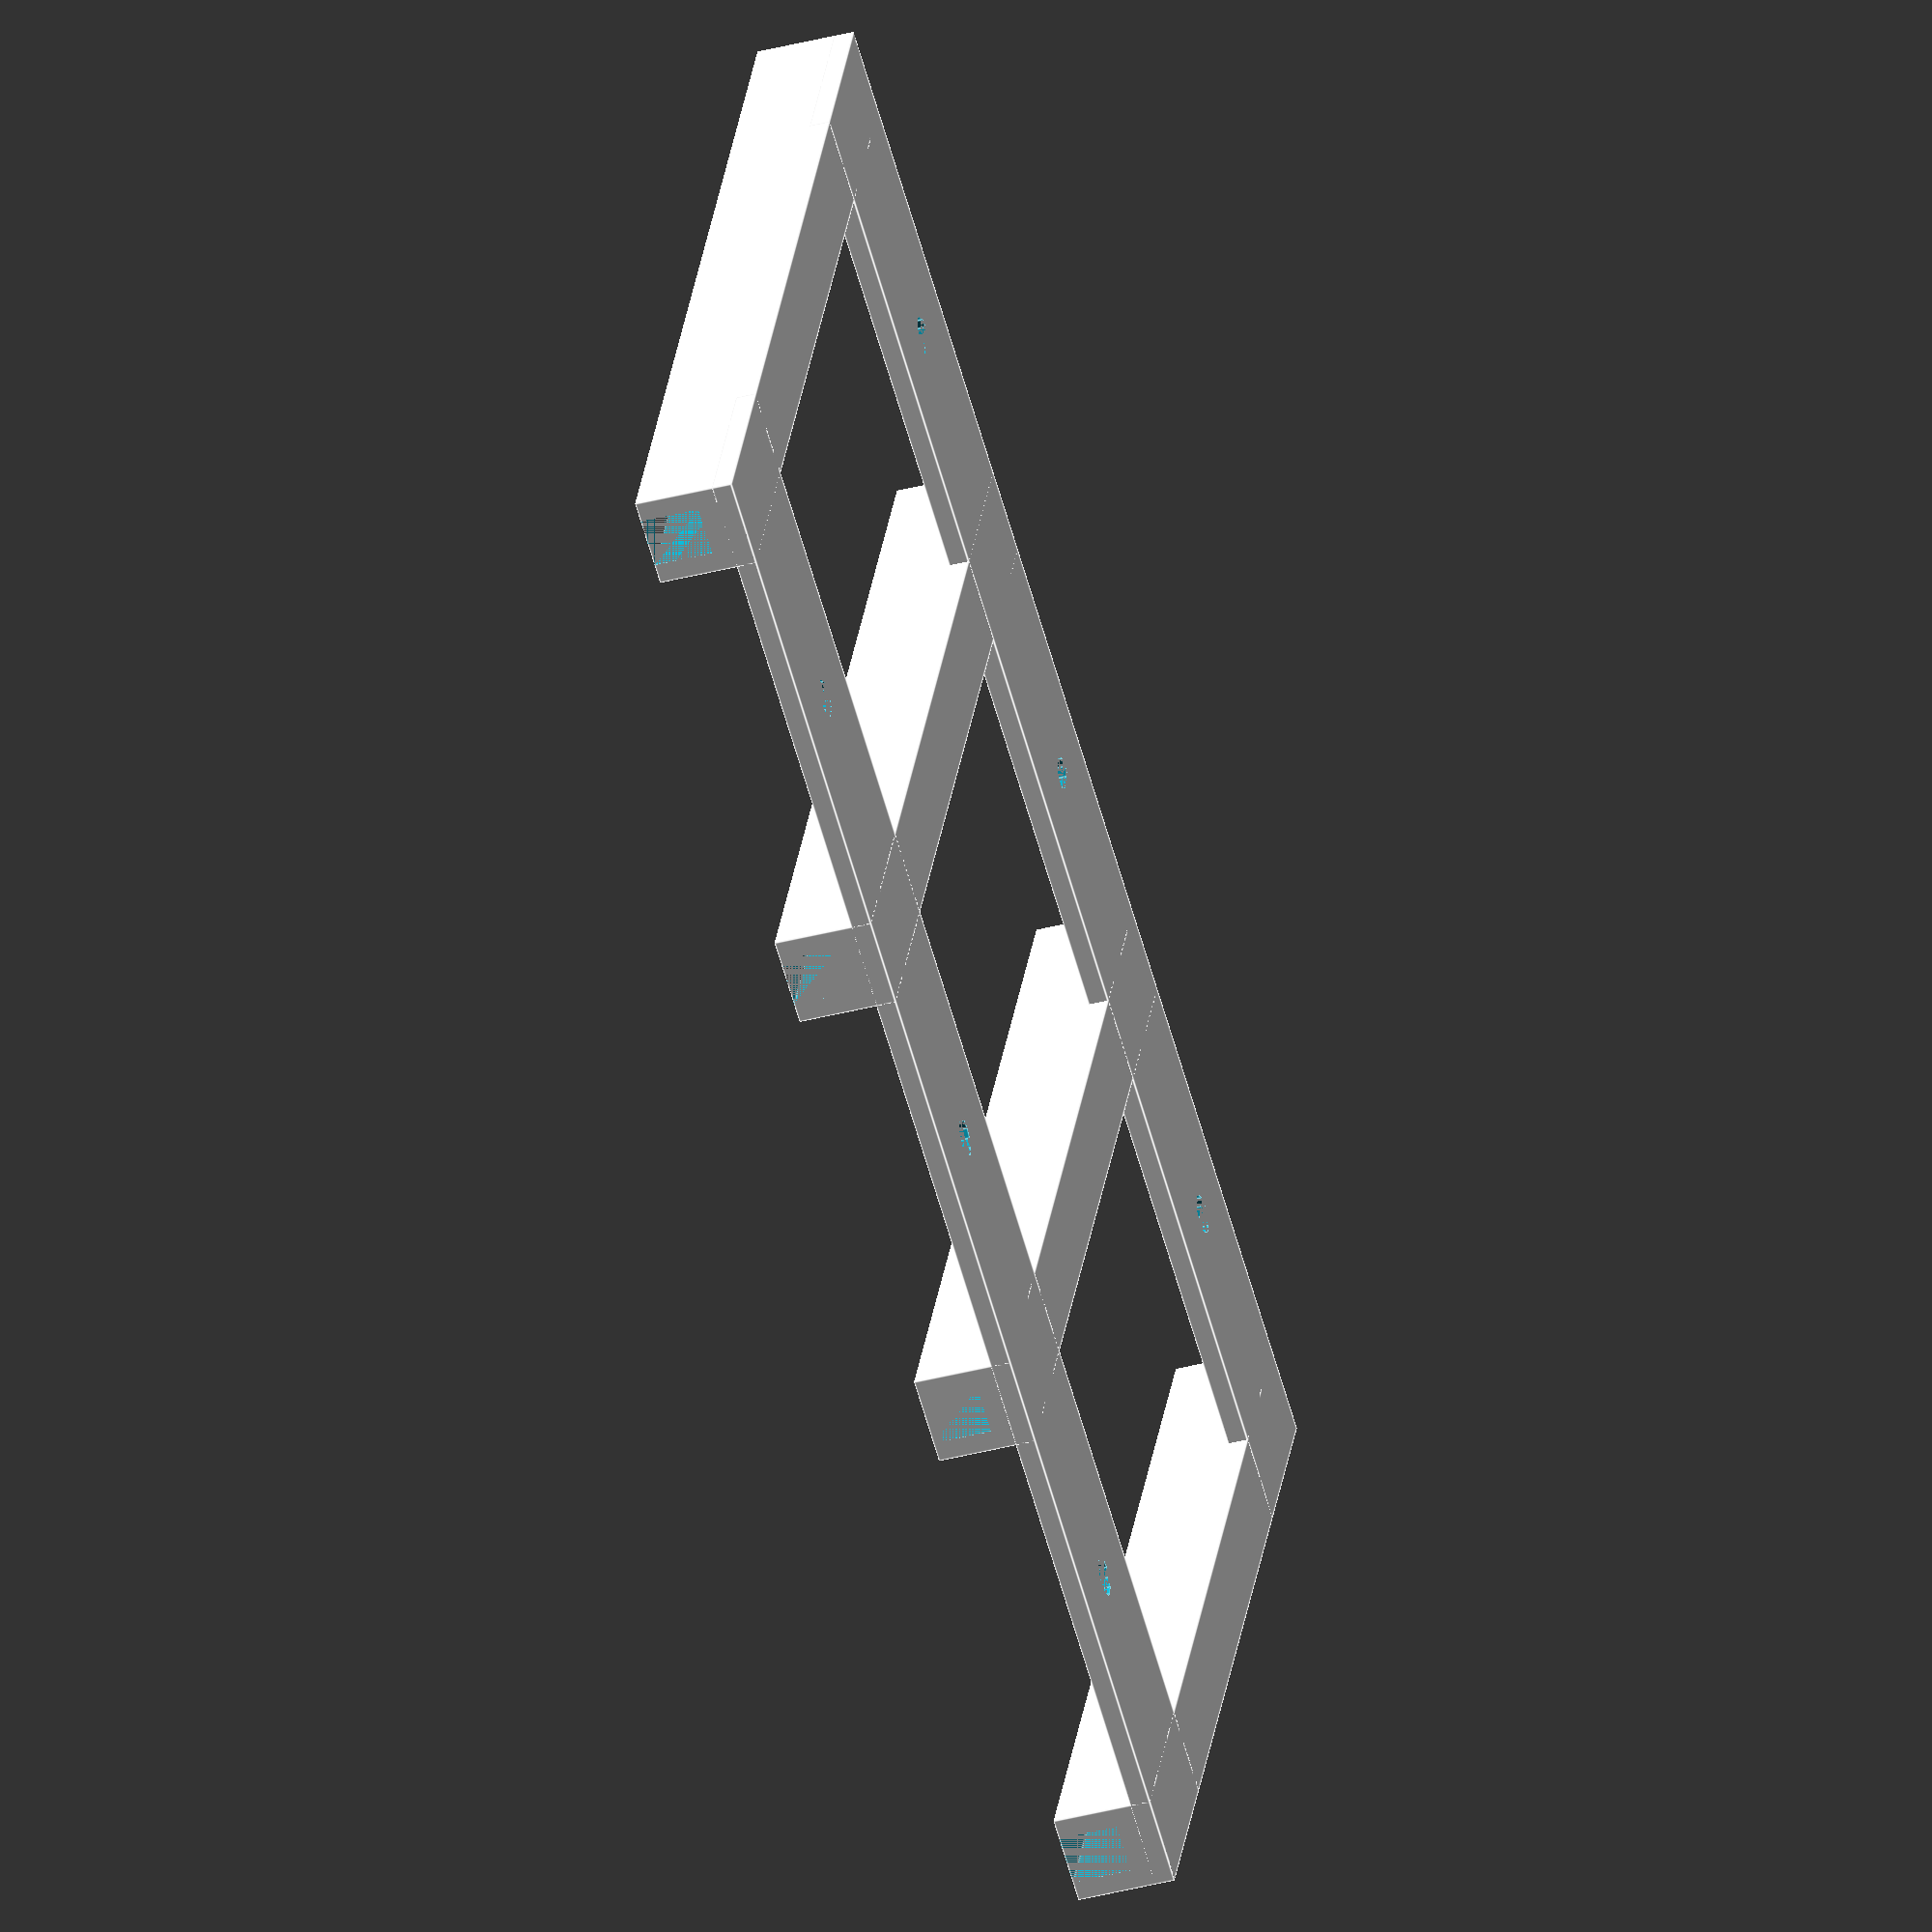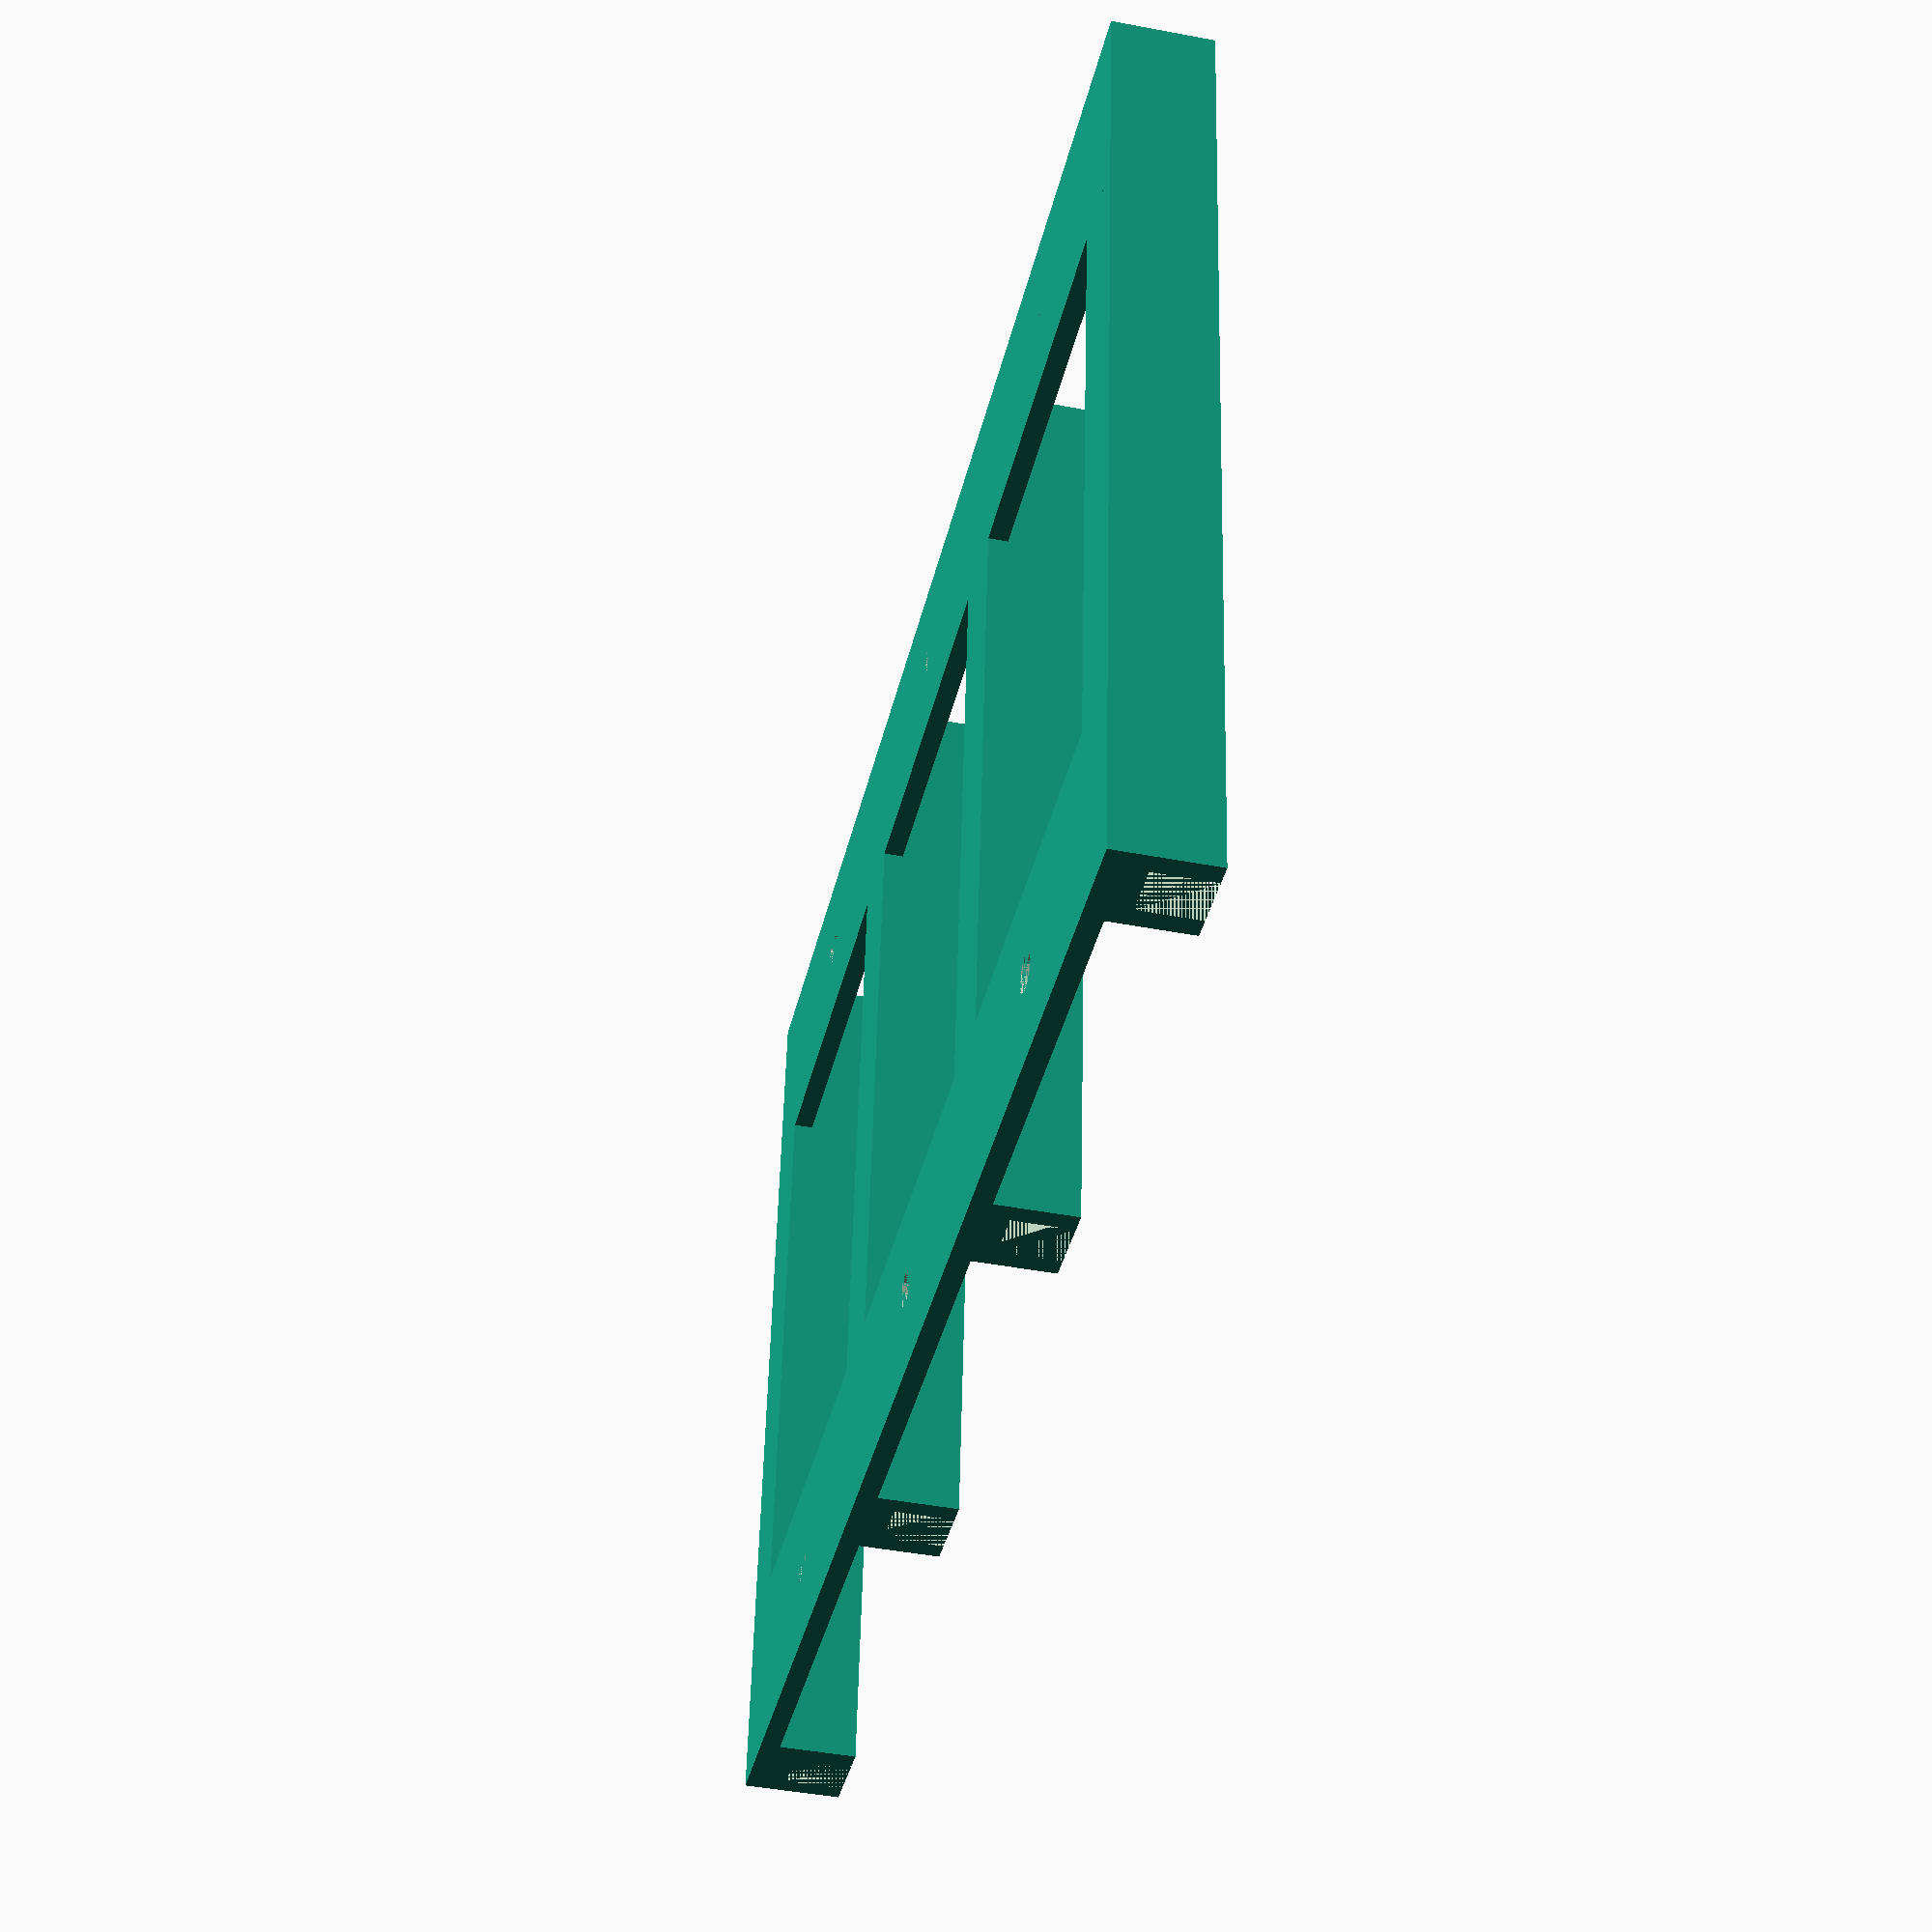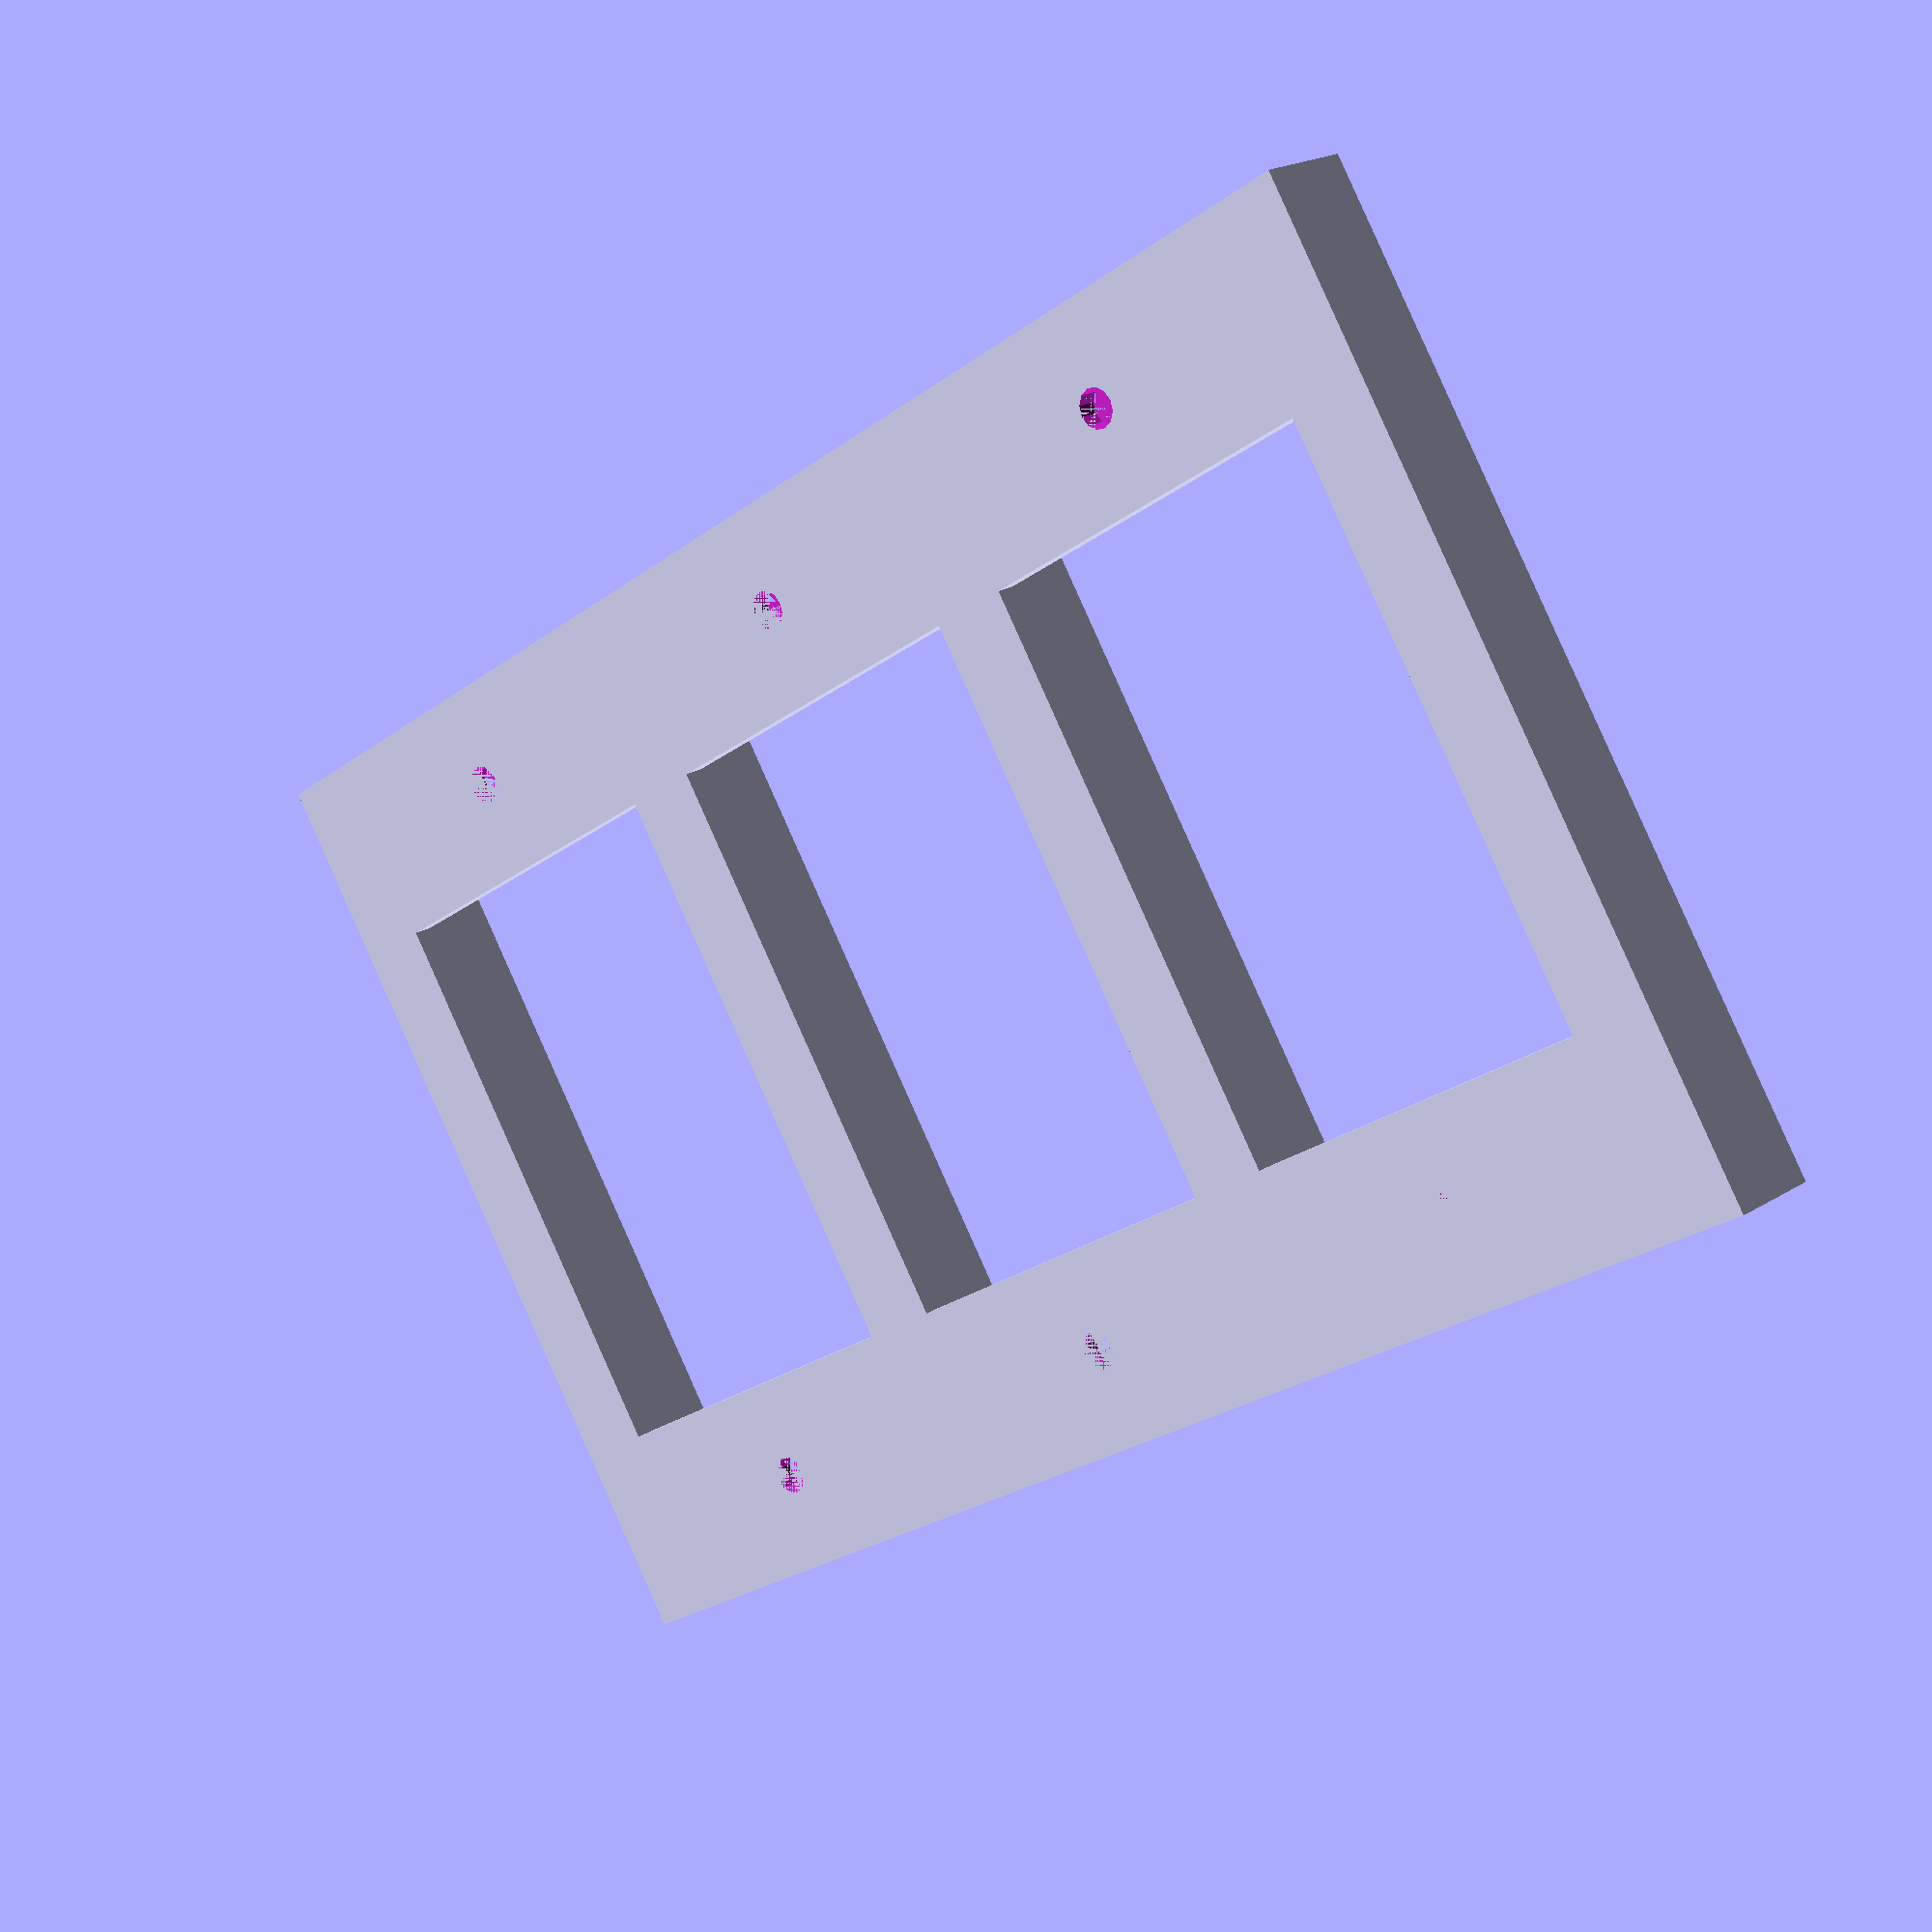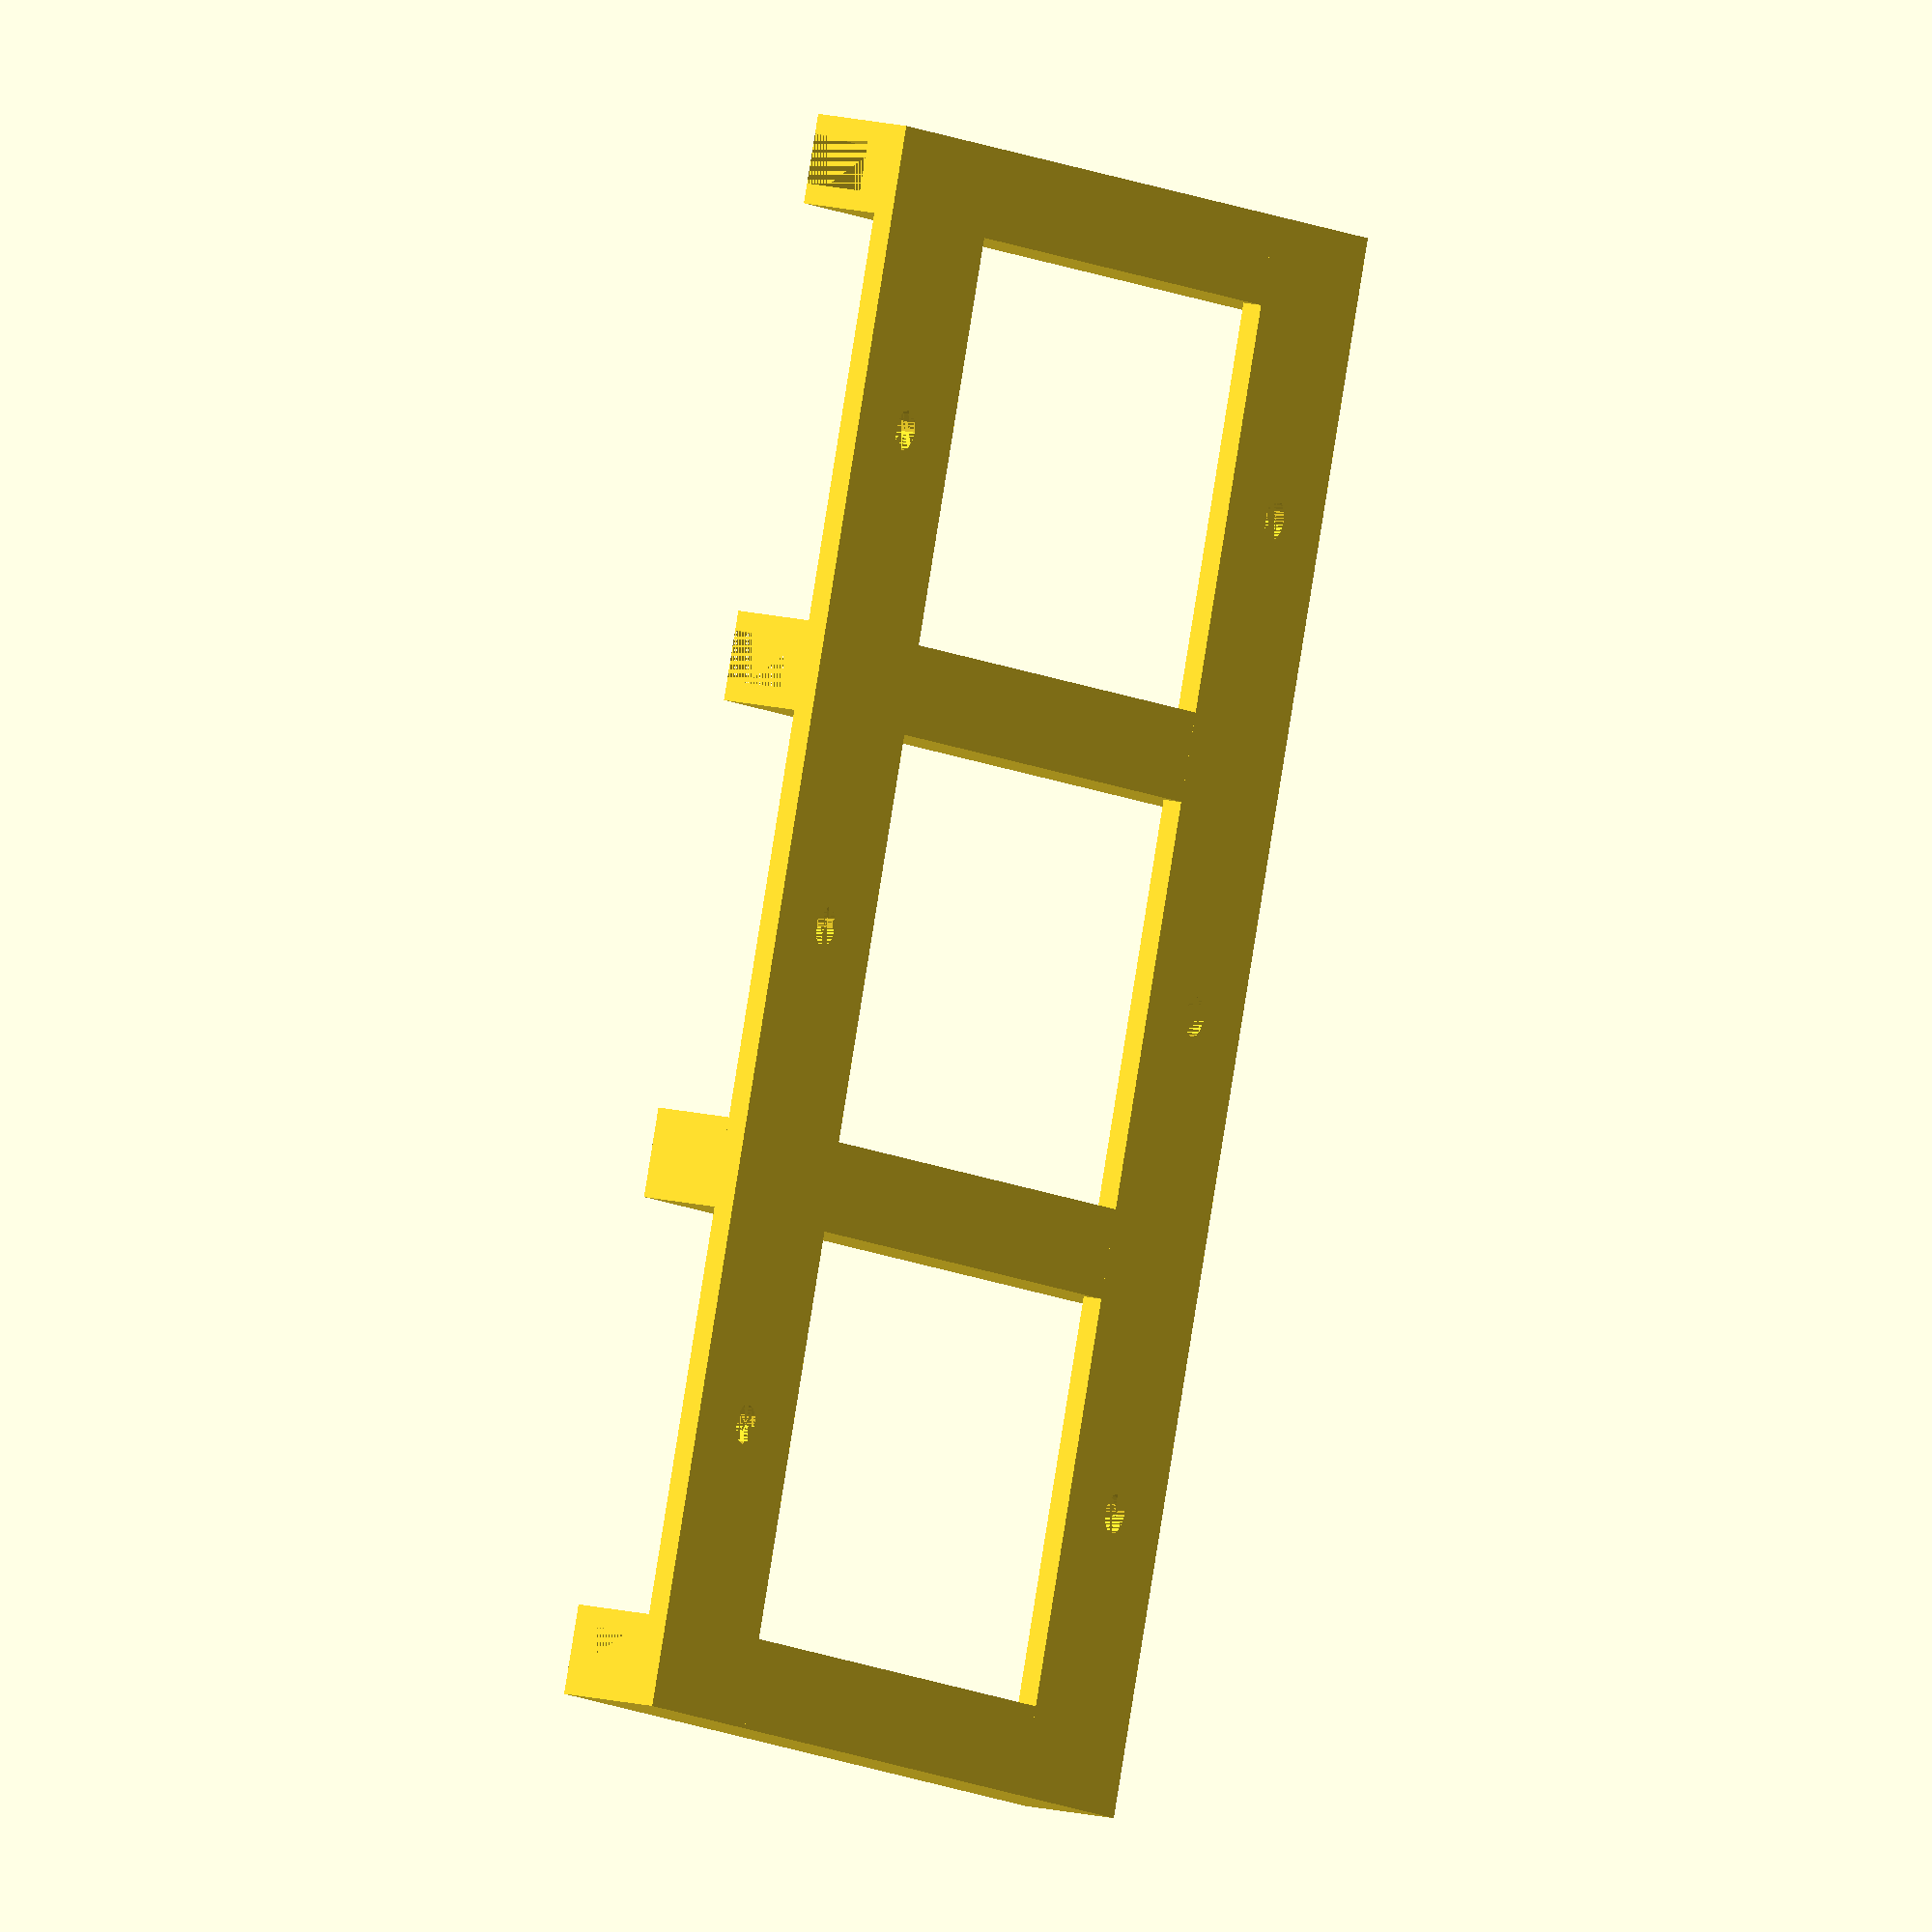
<openscad>
// See bottom for parameters

module holder(depth=50, wall_thickness=1, slots=4, slot_width=2.5, slot_depth=3, slot_depth_padding=1, slot_spacing=25) {
    holder_height = slot_depth + slot_depth_padding + wall_thickness;
    holder_wall_thickness = wall_thickness;
    holder_width = holder_wall_thickness * 2 + slot_width;
    holder_depth = depth < 10 ? 10 : depth;

    slot_count = slots -1;

    brace_width = holder_width < 10 ? 10 : holder_width;
    brace_length = slot_spacing * slot_count + holder_width;

    // Slots
    for (i=[0:slot_count]) {
        translate([i * slot_spacing, 0, 0])
        difference() {
            cube([holder_width,holder_depth,holder_height]);

            translate([holder_width-holder_wall_thickness-slot_width,0,holder_height-slot_depth])
                cube([slot_width,holder_depth,slot_depth]);
        };
    }

    // Braces
    for (i=[0:1]) {
        translate([0, (holder_depth - brace_width) * i, 0]) {
            difference() {
                // Brace
                cube([brace_length, brace_width, holder_wall_thickness]);

                // Brace holes
                brace_hole_size = 2;
                brace_hole_x_location = (
                    (slot_width + wall_thickness * 2) + (slot_spacing - wall_thickness * 2 - slot_width) / 2 - brace_hole_size/2
                );
                brace_hole_y_location = (brace_width / 2) - brace_hole_size/2;
                for (i=[0:slot_count - 1]) {
                    translate([brace_hole_x_location + slot_spacing * i + brace_hole_size/2, brace_hole_y_location + brace_hole_size/2, 0])
                    cylinder(r=brace_hole_size/2, h=wall_thickness, $fn=12);
                }
            }
        }
    }

    echo(str("Width:  ", brace_length, "mm"));
    echo(str("Depth:  ", holder_depth, "mm"));
    echo(str("Height: ", holder_height, "mm"));
}


holder(
    depth=50,               // Depth of the holder
    wall_thickness=1,       // Thickness of all walls
    slots=4,                // Amount of slots (16 fits width of a standard rack)
    slot_width=2.5,         // Width of the slots
    slot_depth=3,           // Depth of the slots
    slot_depth_padding=1,   // Extra padding for the slot depth, in addition to the wall thickness
    slot_spacing=25         // Spacing between each slot
);

</openscad>
<views>
elev=40.4 azim=156.3 roll=107.6 proj=o view=edges
elev=44.0 azim=174.2 roll=257.4 proj=p view=wireframe
elev=159.8 azim=32.9 roll=318.7 proj=p view=wireframe
elev=345.6 azim=70.9 roll=119.0 proj=o view=wireframe
</views>
